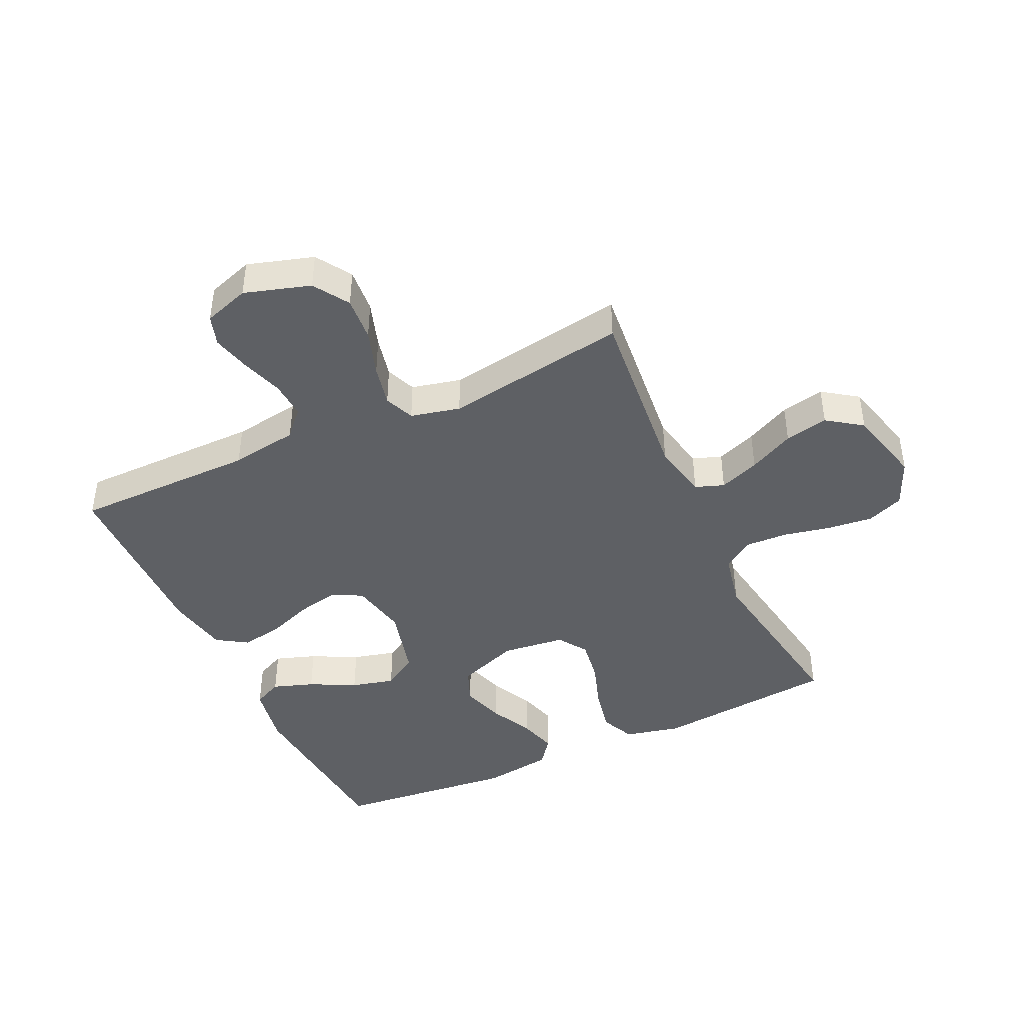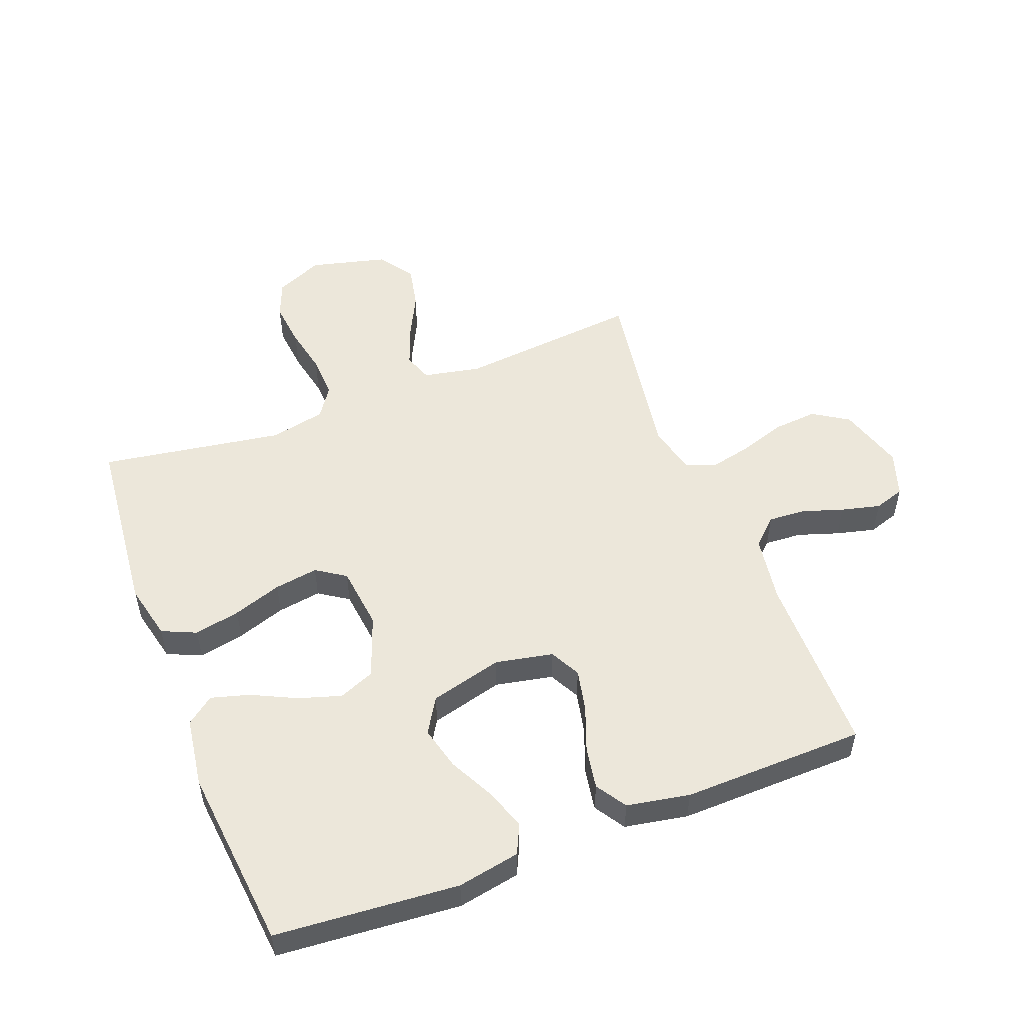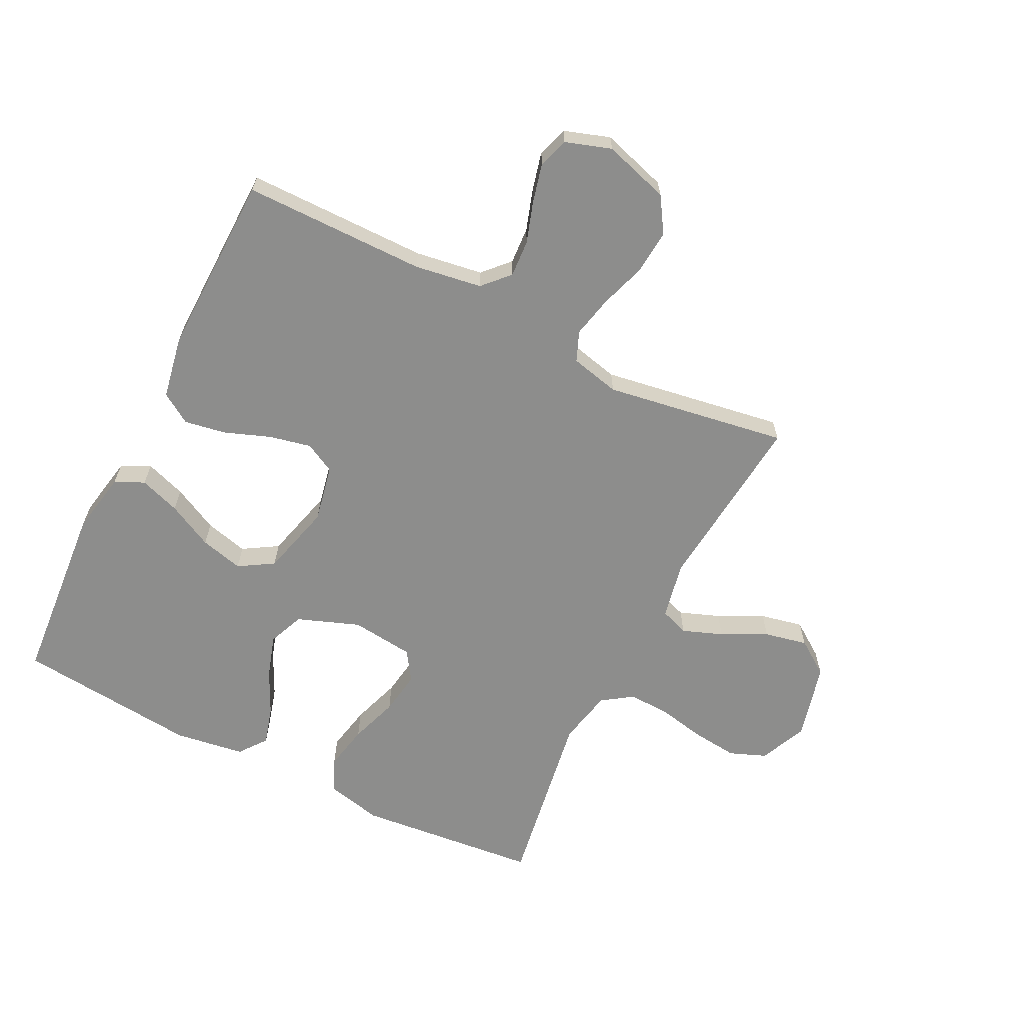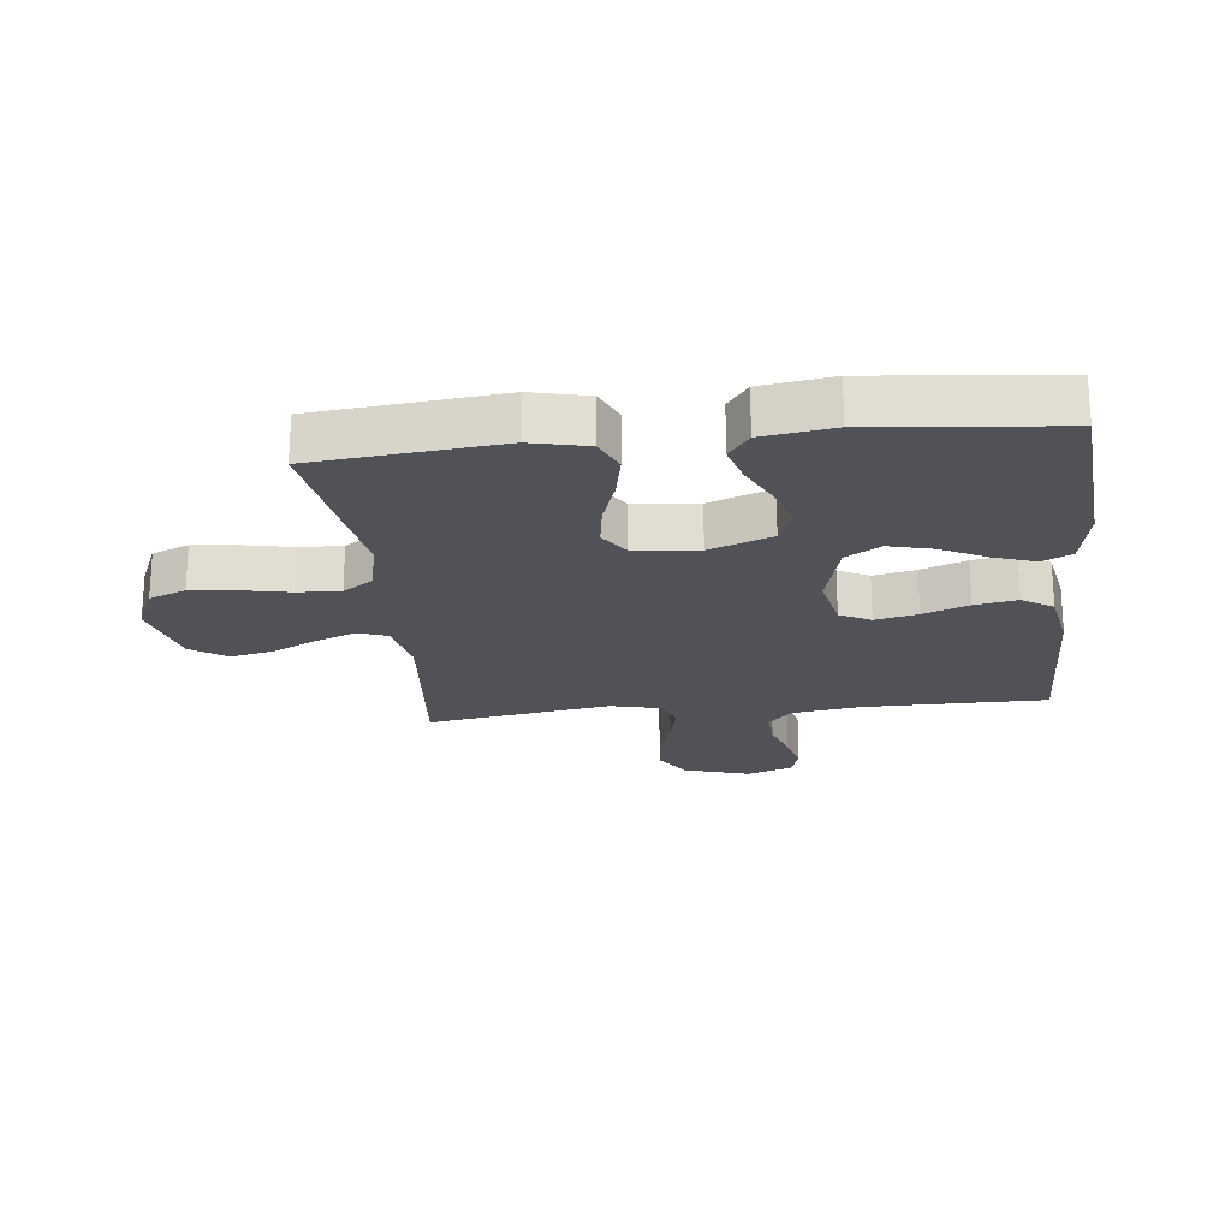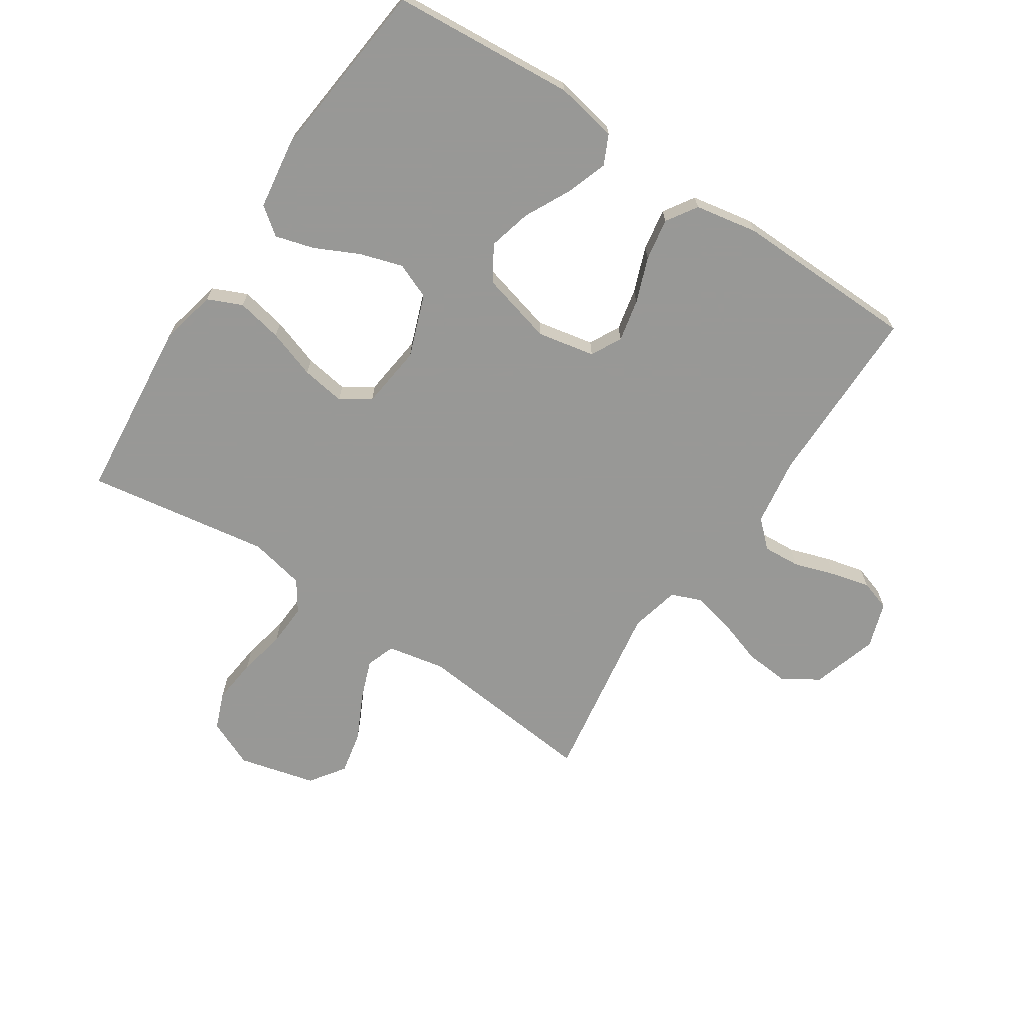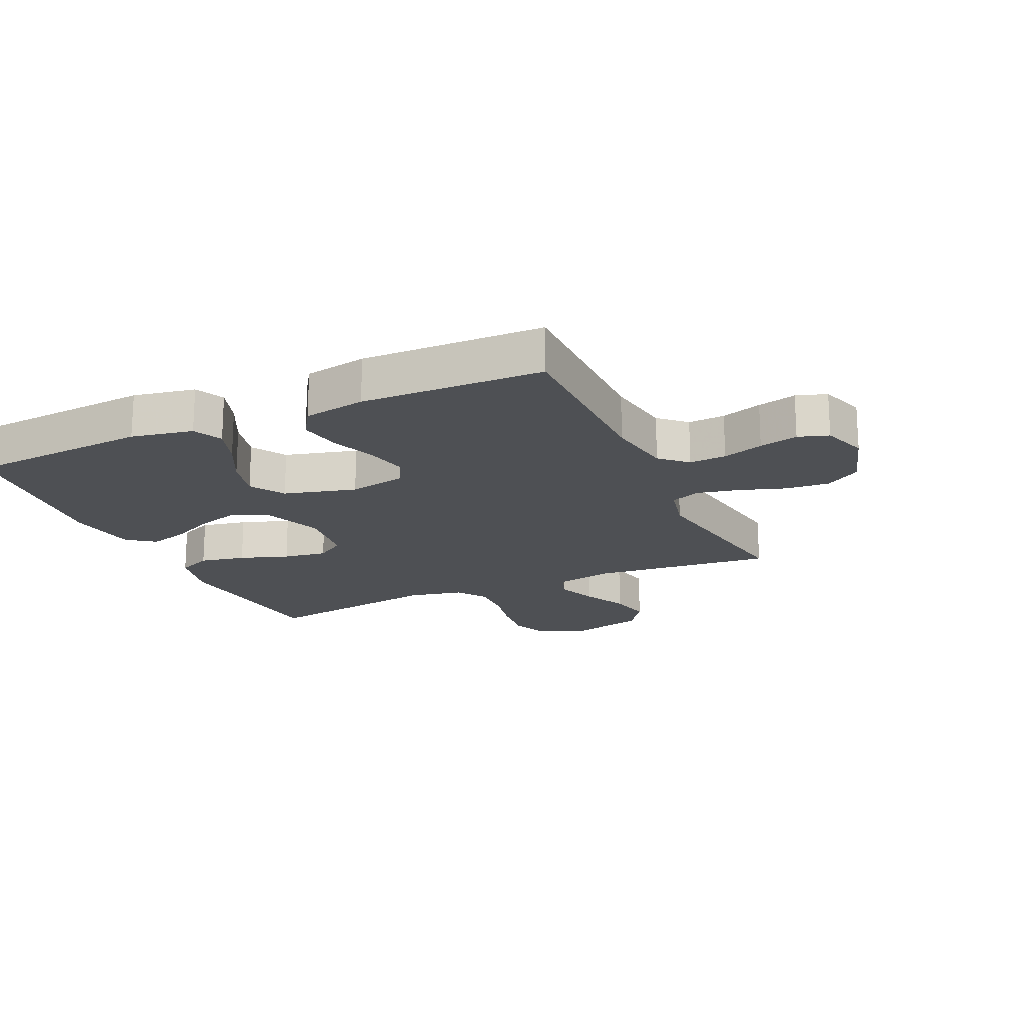
<metadata>
{"format":"obj","ext":"obj","renderer":"f3d","projection":"perspective","resolution":1024,"background":"white","views":[{"elev":-42.9,"azim":-65.0,"up":"+Y"},{"elev":52.5,"azim":158.9,"up":"+Y"},{"elev":-64.4,"azim":-116.6,"up":"+Y"},{"elev":-21.6,"azim":96.3,"up":"+Y"},{"elev":-68.5,"azim":146.4,"up":"+Y"},{"elev":-18.6,"azim":-155.6,"up":"+Y"}]}
</metadata>
<code>
v 0.5 0.07 -0.5
v 0.2 0.07 -0.524
v 0.098 0.07 -0.505
v 0.075 0.07 -0.457
v 0.098 0.07 -0.39
v 0.136 0.07 -0.315
v 0.154 0.07 -0.244
v 0.119 0.07 -0.187
v 0 0.07 -0.156
v -0.094 0.07 -0.175
v -0.12 0.07 -0.225
v -0.105 0.07 -0.294
v -0.077 0.07 -0.368
v -0.065 0.07 -0.437
v -0.097 0.07 -0.487
v -0.2 0.07 -0.506
v -0.5 0.07 -0.5
v -0.501 0.07 -0.2
v -0.518 0.07 -0.089
v -0.561 0.07 -0.049
v -0.622 0.07 -0.053
v -0.689 0.07 -0.075
v -0.753 0.07 -0.091
v -0.803 0.07 -0.075
v -0.828 0.07 0
v -0.795 0.07 0.108
v -0.737 0.07 0.145
v -0.664 0.07 0.139
v -0.588 0.07 0.114
v -0.52 0.07 0.099
v -0.471 0.07 0.119
v -0.452 0.07 0.2
v -0.5 0.07 0.5
v -0.2 0.07 0.471
v -0.106 0.07 0.49
v -0.089 0.07 0.537
v -0.114 0.07 0.603
v -0.151 0.07 0.677
v -0.166 0.07 0.748
v -0.126 0.07 0.805
v 0 0.07 0.837
v 0.078 0.07 0.803
v 0.102 0.07 0.743
v 0.094 0.07 0.668
v 0.078 0.07 0.591
v 0.075 0.07 0.521
v 0.109 0.07 0.471
v 0.2 0.07 0.452
v 0.5 0.07 0.5
v 0.53 0.07 0.2
v 0.509 0.07 0.108
v 0.453 0.07 0.083
v 0.378 0.07 0.098
v 0.298 0.07 0.125
v 0.226 0.07 0.136
v 0.178 0.07 0.104
v 0.166 0.07 0
v 0.204 0.07 -0.102
v 0.263 0.07 -0.126
v 0.333 0.07 -0.104
v 0.405 0.07 -0.069
v 0.468 0.07 -0.051
v 0.513 0.07 -0.085
v 0.53 0.07 -0.2
v 0.5 0 -0.5
v 0.2 0 -0.524
v 0.098 0 -0.505
v 0.075 0 -0.457
v 0.098 0 -0.39
v 0.136 0 -0.315
v 0.154 0 -0.244
v 0.119 0 -0.187
v 0 0 -0.156
v -0.094 0 -0.175
v -0.12 0 -0.225
v -0.105 0 -0.294
v -0.077 0 -0.368
v -0.065 0 -0.437
v -0.097 0 -0.487
v -0.2 0 -0.506
v -0.5 0 -0.5
v -0.501 0 -0.2
v -0.518 0 -0.089
v -0.561 0 -0.049
v -0.622 0 -0.053
v -0.689 0 -0.075
v -0.753 0 -0.091
v -0.803 0 -0.075
v -0.828 0 0
v -0.795 0 0.108
v -0.737 0 0.145
v -0.664 0 0.139
v -0.588 0 0.114
v -0.52 0 0.099
v -0.471 0 0.119
v -0.452 0 0.2
v -0.5 0 0.5
v -0.2 0 0.471
v -0.106 0 0.49
v -0.089 0 0.537
v -0.114 0 0.603
v -0.151 0 0.677
v -0.166 0 0.748
v -0.126 0 0.805
v 0 0 0.837
v 0.078 0 0.803
v 0.102 0 0.743
v 0.094 0 0.668
v 0.078 0 0.591
v 0.075 0 0.521
v 0.109 0 0.471
v 0.2 0 0.452
v 0.5 0 0.5
v 0.53 0 0.2
v 0.509 0 0.108
v 0.453 0 0.083
v 0.378 0 0.098
v 0.298 0 0.125
v 0.226 0 0.136
v 0.178 0 0.104
v 0.166 0 0
v 0.204 0 -0.102
v 0.263 0 -0.126
v 0.333 0 -0.104
v 0.405 0 -0.069
v 0.468 0 -0.051
v 0.513 0 -0.085
v 0.53 0 -0.2
f 60 61 62 63
f 59 60 63 64
f 51 52 53 54
f 51 54 55
f 48 49 50 51
f 47 48 51 55
f 46 47 55 56
f 42 43 44 45
f 42 45 46
f 41 42 46
f 40 41 46
f 37 38 39 40
f 36 37 40 46
f 35 36 46 56
f 32 33 34
f 31 32 34 35
f 26 27 28 29
f 26 29 30
f 25 26 30
f 24 25 30
f 21 22 23 24
f 21 24 30 31
f 15 16 17 18
f 15 18 19
f 12 13 14 15
f 11 12 15 19
f 10 11 19 20
f 3 4 5 6
f 3 6 7
f 2 3 7
f 59 64 1 2
f 58 59 2 7
f 57 58 7 8
f 56 57 8 9
f 20 21 31 35
f 20 35 56
f 9 10 20 56
f 127 126 125 124
f 128 127 124 123
f 118 117 116 115
f 119 118 115
f 115 114 113 112
f 119 115 112 111
f 120 119 111 110
f 109 108 107 106
f 110 109 106
f 110 106 105
f 110 105 104
f 104 103 102 101
f 110 104 101 100
f 120 110 100 99
f 98 97 96
f 99 98 96 95
f 93 92 91 90
f 94 93 90
f 94 90 89
f 94 89 88
f 88 87 86 85
f 95 94 88 85
f 82 81 80 79
f 83 82 79
f 79 78 77 76
f 83 79 76 75
f 84 83 75 74
f 70 69 68 67
f 71 70 67
f 71 67 66
f 66 65 128 123
f 71 66 123 122
f 72 71 122 121
f 73 72 121 120
f 99 95 85 84
f 120 99 84
f 120 84 74 73
f 1 65 66 2
f 2 66 67 3
f 3 67 68 4
f 4 68 69 5
f 5 69 70 6
f 6 70 71 7
f 7 71 72 8
f 8 72 73 9
f 9 73 74 10
f 10 74 75 11
f 11 75 76 12
f 12 76 77 13
f 13 77 78 14
f 14 78 79 15
f 15 79 80 16
f 16 80 81 17
f 17 81 82 18
f 18 82 83 19
f 19 83 84 20
f 20 84 85 21
f 21 85 86 22
f 22 86 87 23
f 23 87 88 24
f 24 88 89 25
f 25 89 90 26
f 26 90 91 27
f 27 91 92 28
f 28 92 93 29
f 29 93 94 30
f 30 94 95 31
f 31 95 96 32
f 32 96 97 33
f 33 97 98 34
f 34 98 99 35
f 35 99 100 36
f 36 100 101 37
f 37 101 102 38
f 38 102 103 39
f 39 103 104 40
f 40 104 105 41
f 41 105 106 42
f 42 106 107 43
f 43 107 108 44
f 44 108 109 45
f 45 109 110 46
f 46 110 111 47
f 47 111 112 48
f 48 112 113 49
f 49 113 114 50
f 50 114 115 51
f 51 115 116 52
f 52 116 117 53
f 53 117 118 54
f 54 118 119 55
f 55 119 120 56
f 56 120 121 57
f 57 121 122 58
f 58 122 123 59
f 59 123 124 60
f 60 124 125 61
f 61 125 126 62
f 62 126 127 63
f 63 127 128 64
f 64 128 65 1

</code>
